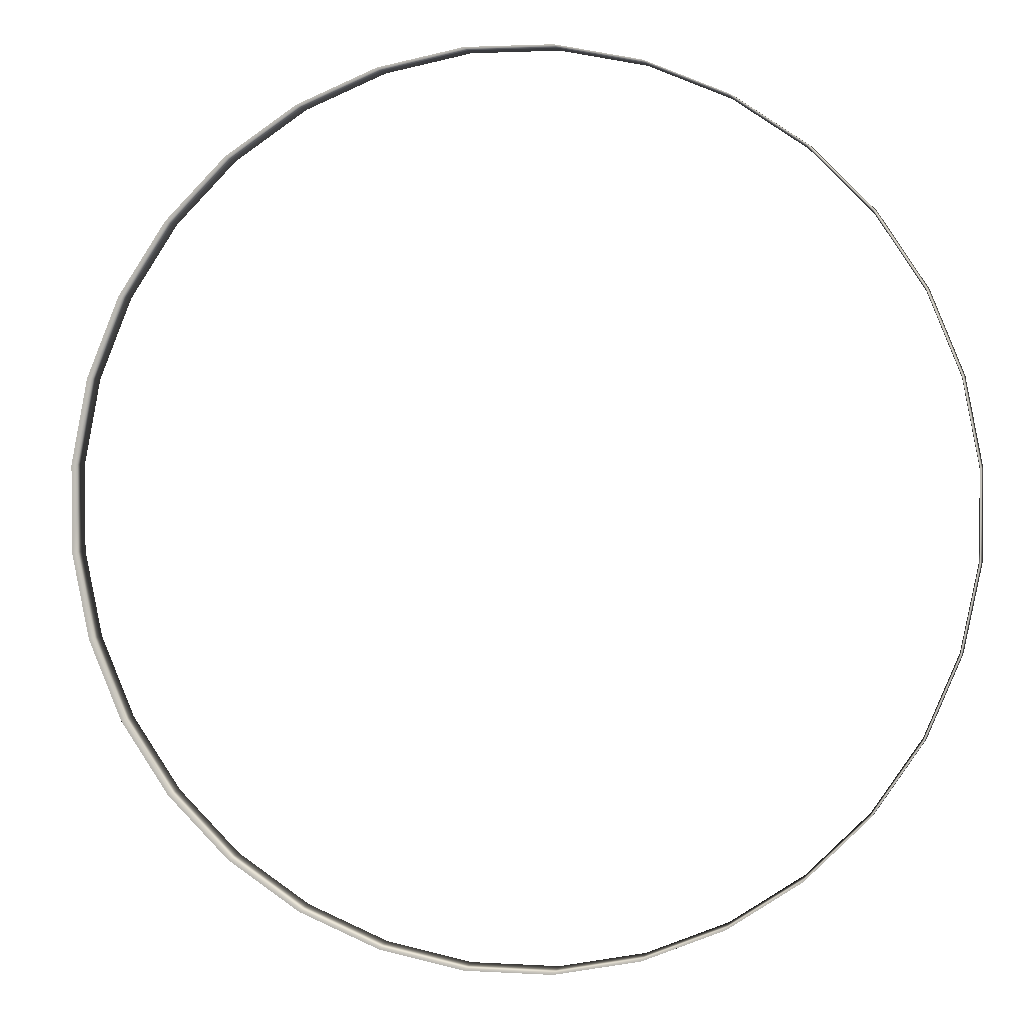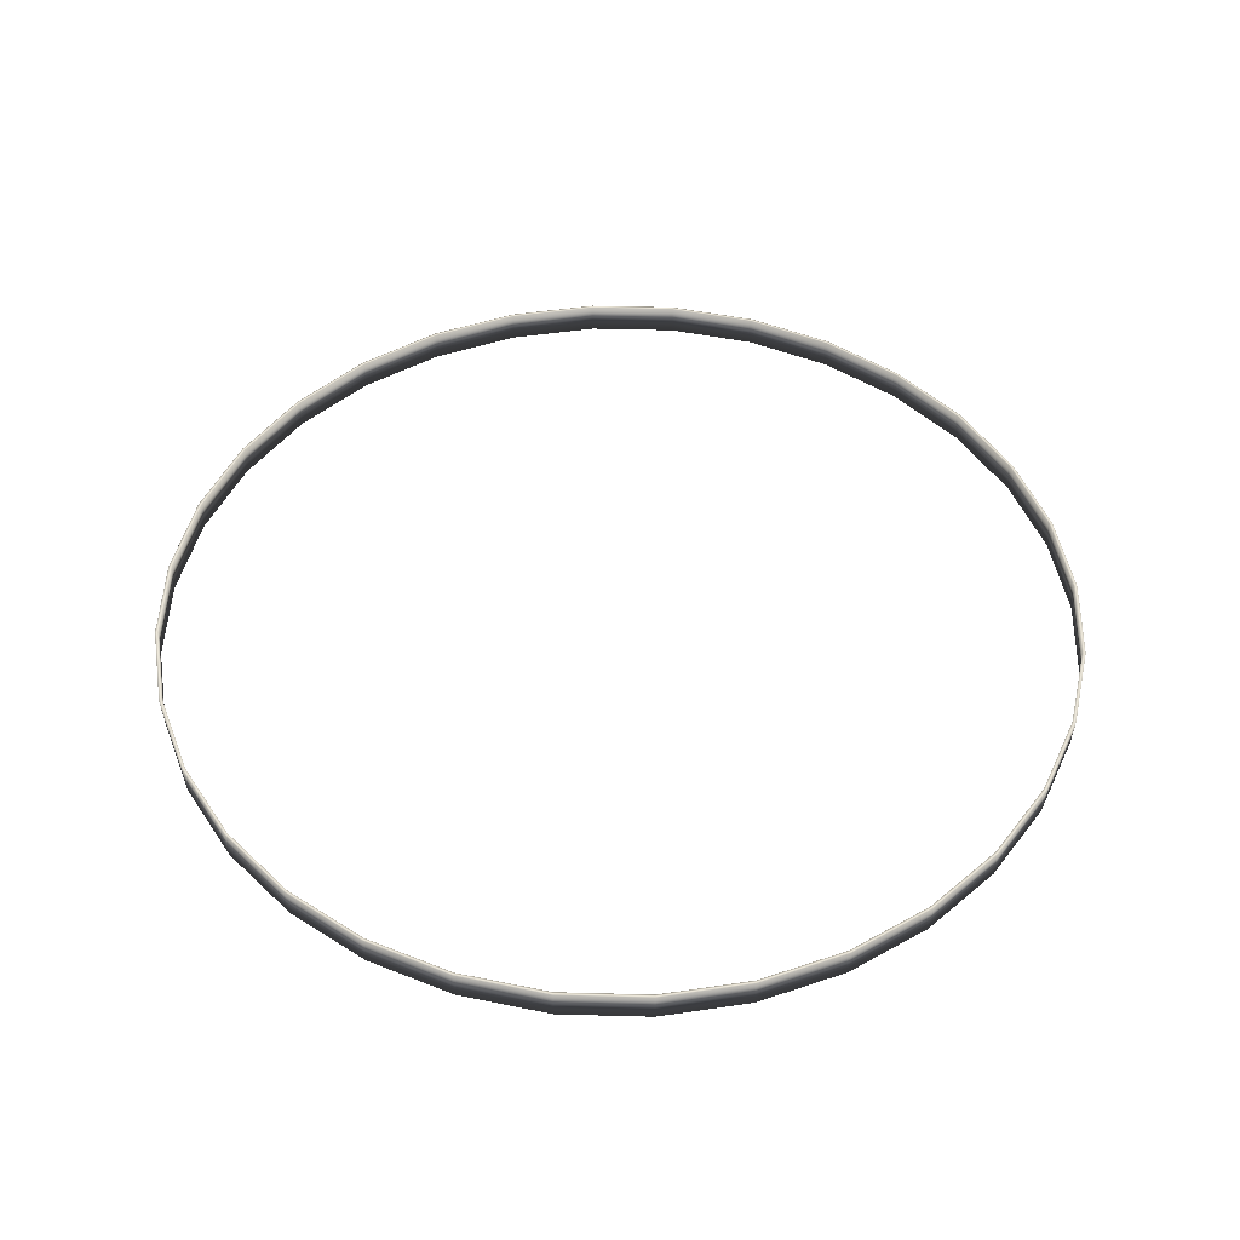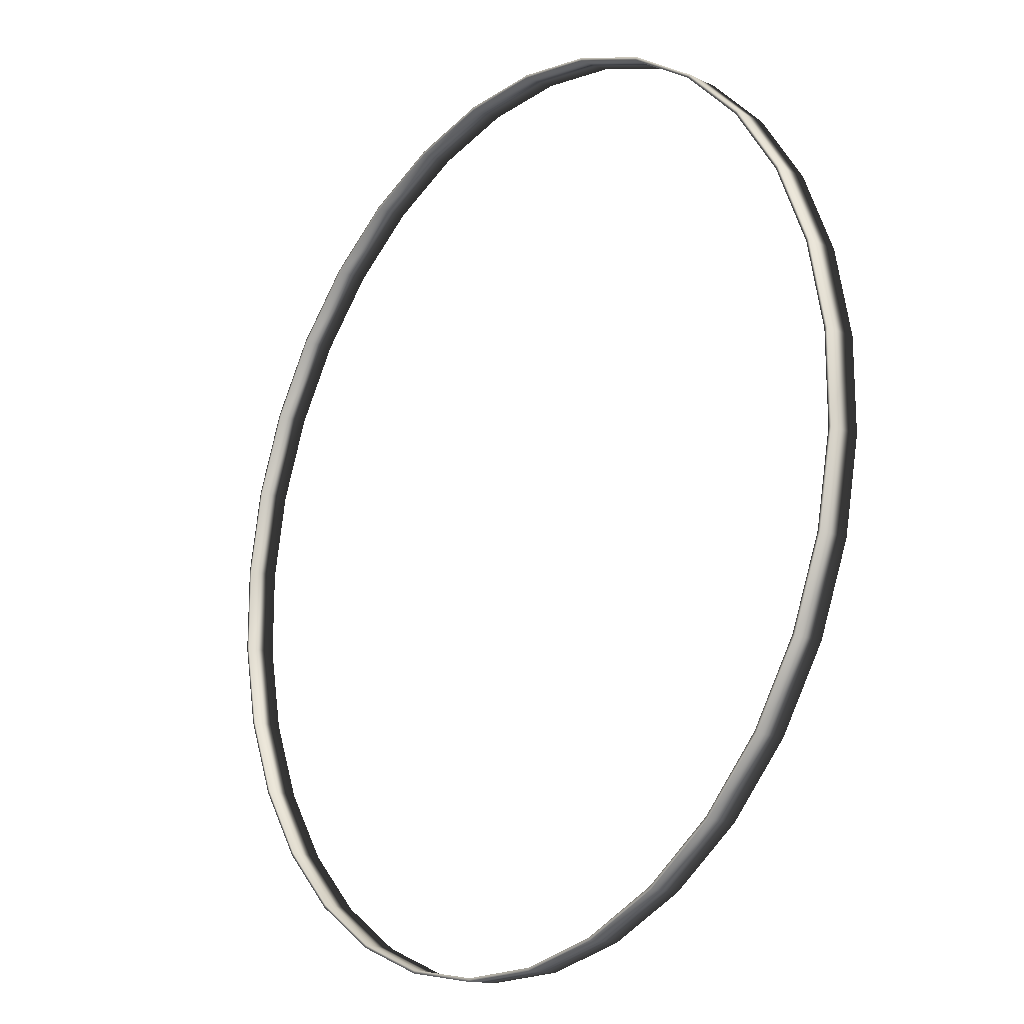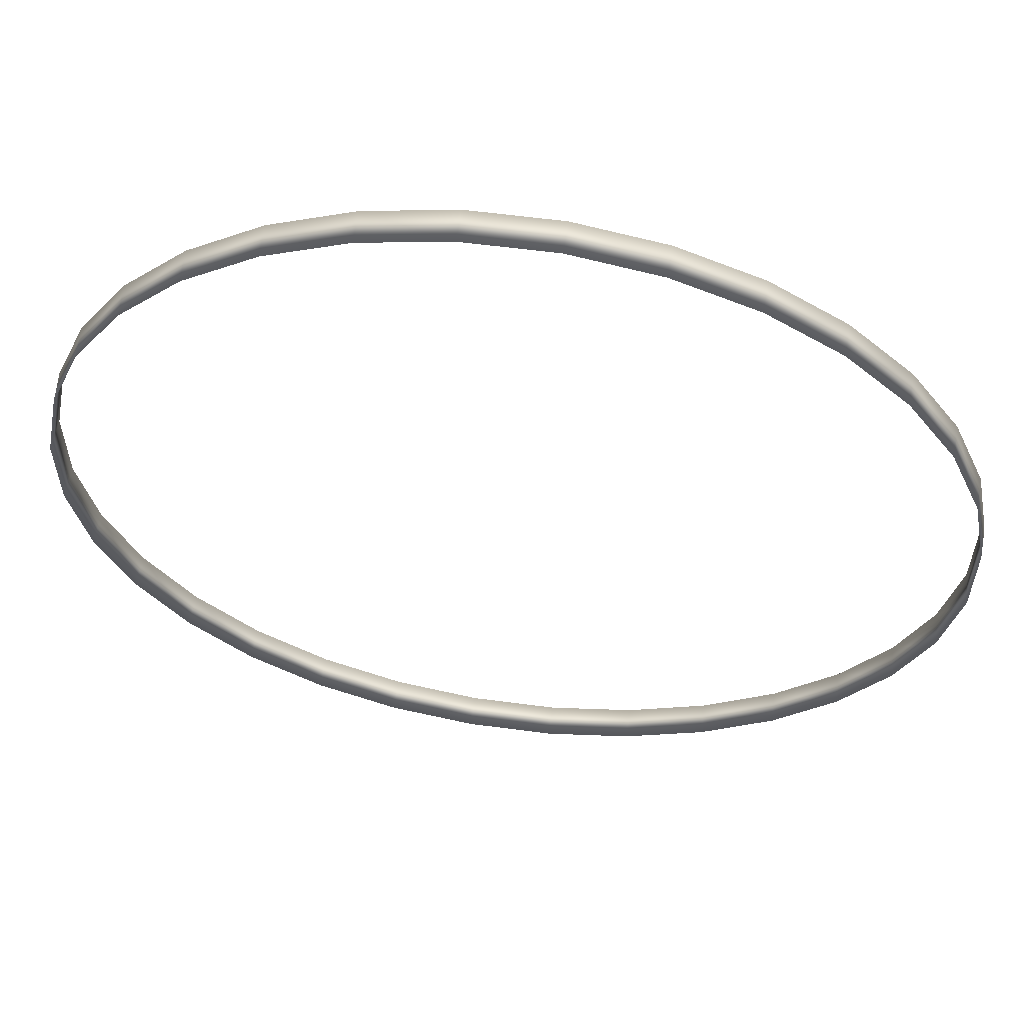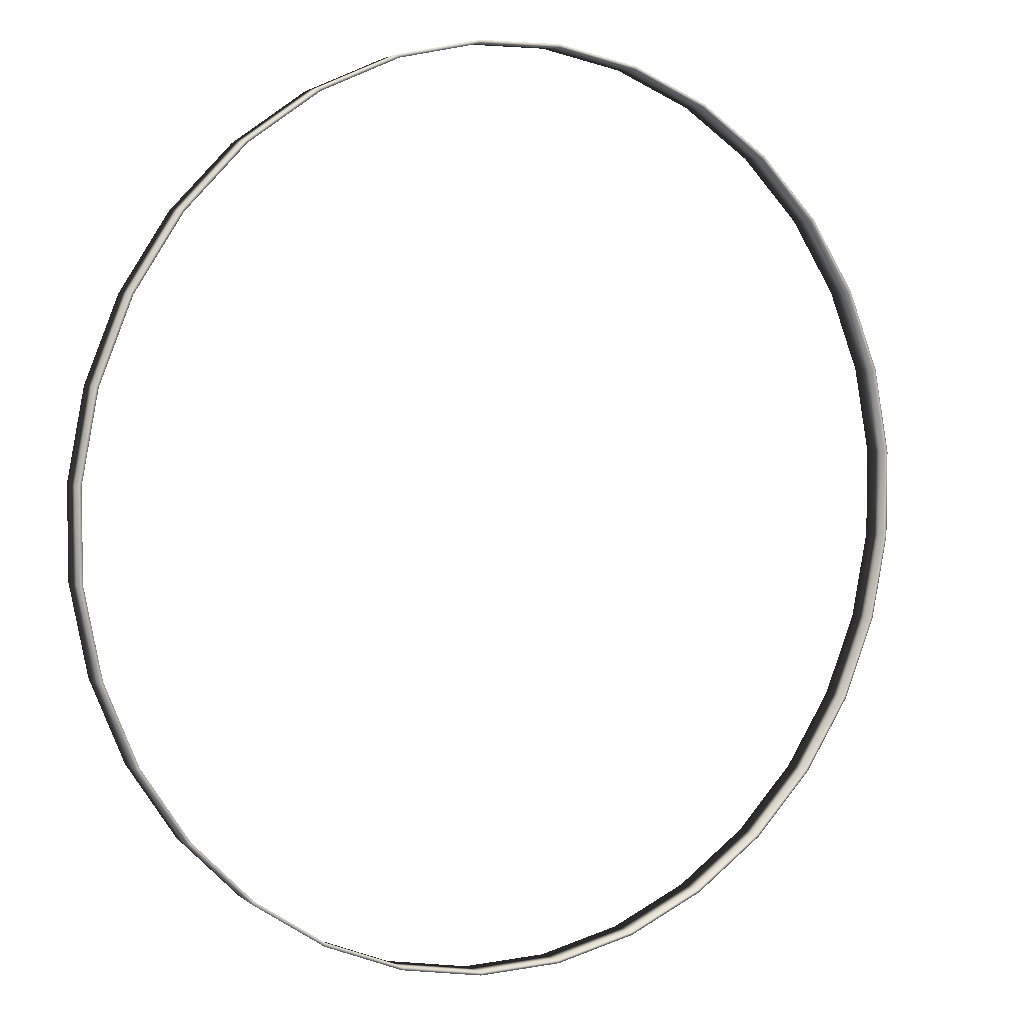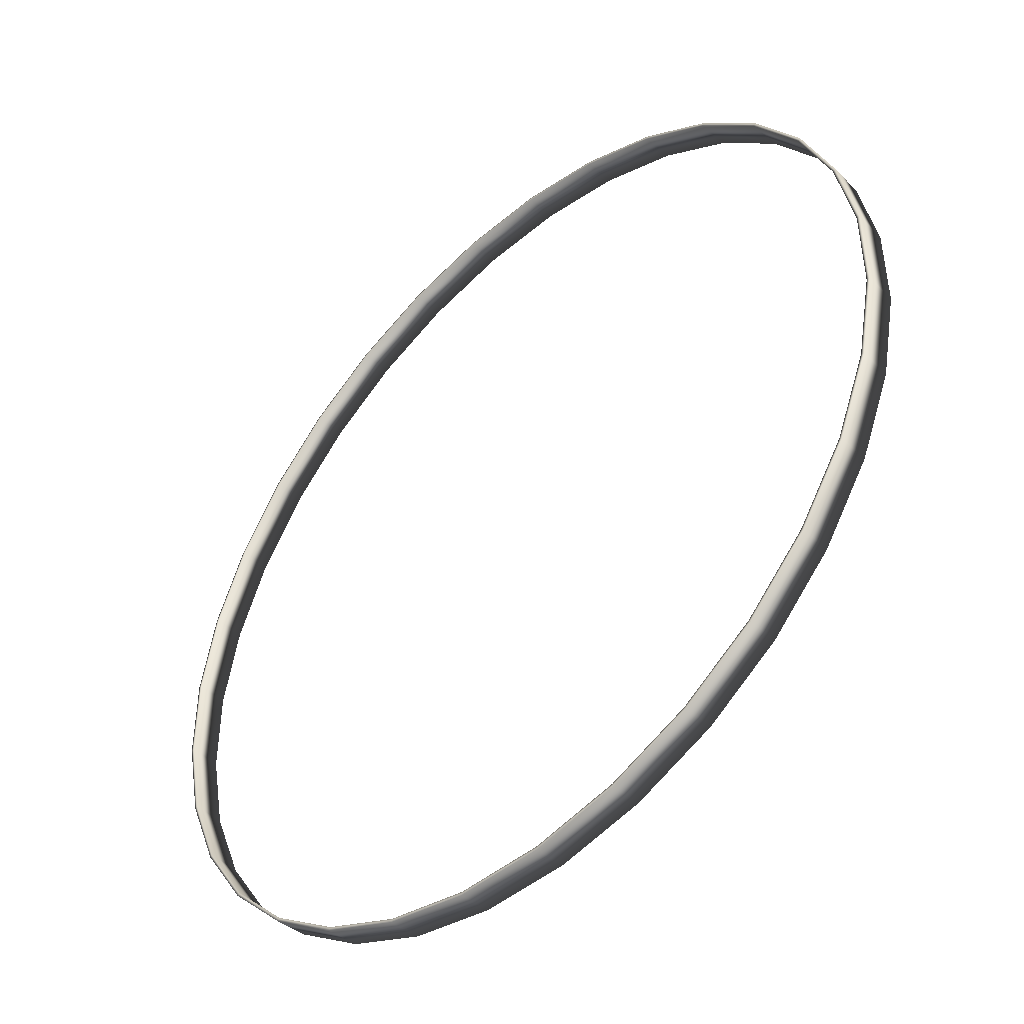
<metadata>
{"format":"obj","ext":"obj","renderer":"f3d","projection":"perspective","resolution":1024,"background":"white","views":[{"elev":2.3,"azim":12.1,"up":"+Z"},{"elev":47.9,"azim":-167.0,"up":"+Y"},{"elev":-18.2,"azim":-128.1,"up":"+Z"},{"elev":59.2,"azim":7.8,"up":"+Z"},{"elev":5.1,"azim":149.6,"up":"+Z"},{"elev":-46.2,"azim":-135.8,"up":"+Z"}]}
</metadata>
<code>
o Cylinder
v -0.4668 -0.04 0.8733
v -0.7654 -0.04 -0.6282
v 0.2874 -0.04 -0.9475
v 0.8733 -0.04 0.4668
v -0.6282 -0.04 0.7654
v -0.6282 -0.04 -0.7654
v 0.4668 -0.04 -0.8733
v 0.7654 -0.04 0.6282
v -0.7654 -0.04 0.6282
v -0.4668 -0.04 -0.8733
v 0.6282 -0.04 -0.7654
v 0.6282 -0.04 0.7654
v -0.8733 -0.04 0.4668
v -0.2874 -0.04 -0.9475
v 0.7654 -0.04 -0.6282
v 0.4668 -0.04 0.8733
v -0.9475 -0.04 0.2874
v -0.09705 -0.04 -0.9854
v 0.8733 -0.04 -0.4668
v 0.2874 -0.04 0.9475
v -0.9854 -0.04 0.09705
v 0.9475 -0.04 -0.2874
v 0.09706 -0.04 0.9854
v -0.9854 -0.04 -0.09706
v 0.9854 -0.04 -0.09706
v -0.09706 -0.04 0.9854
v -0.9475 -0.04 -0.2874
v 0.9854 -0.04 0.09706
v -0.2874 -0.04 0.9475
v 0.09706 -0.04 -0.9854
v -0.8733 -0.04 -0.4668
v 0.9475 -0.04 0.2874
v 0.09742 0.03 -0.9891
v 0.2885 0.03 -0.9511
v 0.4685 0.03 -0.8766
v 0.6305 0.03 -0.7683
v 0.7683 0.03 -0.6305
v 0.8766 0.03 -0.4685
v 0.9511 0.03 -0.2885
v 0.9891 0.03 -0.09742
v 0.9891 0.03 0.09742
v 0.9511 0.03 0.2885
v 0.8766 0.03 0.4685
v 0.7683 0.03 0.6305
v 0.6305 0.03 0.7683
v 0.4685 0.03 0.8766
v 0.2885 0.03 0.9511
v 0.09742 0.03 0.9891
v -0.09742 0.03 0.9891
v -0.2885 0.03 0.9511
v -0.4685 0.03 0.8766
v -0.6305 0.03 0.7683
v -0.7683 0.03 0.6305
v -0.8766 0.03 0.4685
v -0.9511 0.03 0.2885
v -0.9891 0.03 0.09742
v -0.9891 0.03 -0.09742
v -0.9511 0.03 -0.2885
v -0.8766 0.03 -0.4685
v -0.7683 0.03 -0.6305
v -0.6305 0.03 -0.7683
v -0.4685 0.03 -0.8766
v -0.2885 0.03 -0.9511
v -0.09742 0.03 -0.9891
v -0.09669 0.03 -0.9817
v -0.465 0.03 -0.87
v -0.6258 0.03 -0.7625
v -0.7625 0.03 -0.6258
v -0.87 0.03 -0.465
v -0.944 0.03 -0.2863
v -0.9817 0.03 -0.09669
v -0.9817 0.03 0.09669
v -0.944 0.03 0.2863
v -0.87 0.03 0.465
v -0.7625 0.03 0.6258
v -0.6258 0.03 0.7625
v -0.465 0.03 0.87
v -0.2863 0.03 0.944
v -0.09669 0.03 0.9817
v 0.09669 0.03 0.9817
v 0.2863 0.03 0.944
v 0.465 0.03 0.87
v 0.6258 0.03 0.7625
v 0.7625 0.03 0.6258
v 0.87 0.03 0.465
v 0.944 0.03 0.2863
v 0.9817 0.03 0.09669
v 0.9817 0.03 -0.09669
v 0.944 0.03 -0.2863
v 0.87 0.03 -0.465
v 0.7625 0.03 -0.6258
v 0.6258 0.03 -0.7625
v 0.465 0.03 -0.87
v 0.2863 0.03 -0.944
v 0.09669 0.03 -0.9817
v -0.2863 0.03 -0.944
f 12 8 44 45
f 33 30 18 64
f 34 94 93 35
f 9 75 76 5
f 22 89 90 19
f 32 86 87 28
f 5 76 77 1
f 25 22 39 40
f 54 74 73 55
f 44 84 83 45
f 19 90 91 15
f 24 71 72 21
f 23 80 81 20
f 13 74 75 9
f 10 6 61 62
f 4 85 86 32
f 27 70 71 24
f 32 28 41 42
f 21 72 73 17
f 26 79 80 23
f 38 90 89 39
f 27 24 57 58
f 29 78 79 26
f 10 66 67 6
f 25 88 89 22
f 28 87 88 25
f 18 14 63 64
f 15 91 92 11
f 5 1 51 52
f 66 10 14 96
f 31 69 70 27
f 52 76 75 53
f 2 68 69 31
f 17 73 74 13
f 60 2 31 59
f 1 77 78 29
f 12 83 84 8
f 16 82 83 12
f 20 81 82 16
f 18 65 96 14
f 3 94 95 30
f 53 75 74 54
f 11 92 93 7
f 7 3 34 35
f 7 93 94 3
f 8 84 85 4
f 19 38 39 22
f 86 42 41 87
f 77 51 50 78
f 20 16 46 47
f 68 60 59 69
f 16 12 45 46
f 94 34 33 95
f 13 9 53 54
f 10 62 63 14
f 11 36 37 15
f 36 92 91 37
f 45 83 82 46
f 25 40 41 28
f 7 35 36 11
f 27 58 59 31
f 46 82 81 47
f 55 73 72 56
f 39 89 88 40
f 37 91 90 38
f 42 86 85 43
f 47 81 80 48
f 56 72 71 57
f 4 43 44 8
f 57 71 70 58
f 43 85 84 44
f 61 67 66 62
f 35 93 92 36
f 15 37 38 19
f 32 42 43 4
f 23 20 47 48
f 23 48 49 26
f 26 49 50 29
f 29 50 51 1
f 13 54 55 17
f 17 55 56 21
f 21 56 57 24
f 2 60 61 6
f 6 67 68 2
f 65 18 30 95
f 9 5 52 53
f 40 88 87 41
f 64 65 95 33
f 63 96 65 64
f 62 66 96 63
f 60 68 67 61
f 30 33 34 3
f 58 70 69 59
f 51 77 76 52
f 49 79 78 50
f 48 80 79 49

</code>
